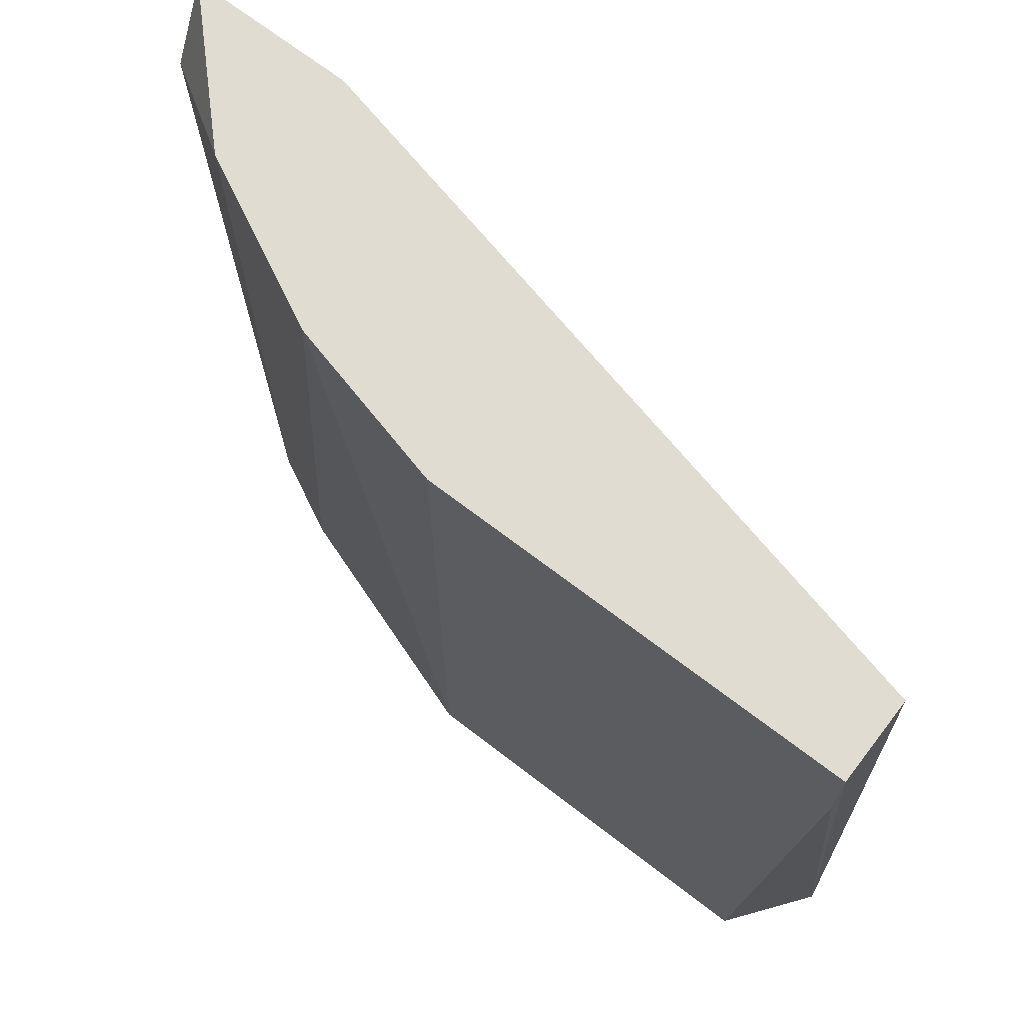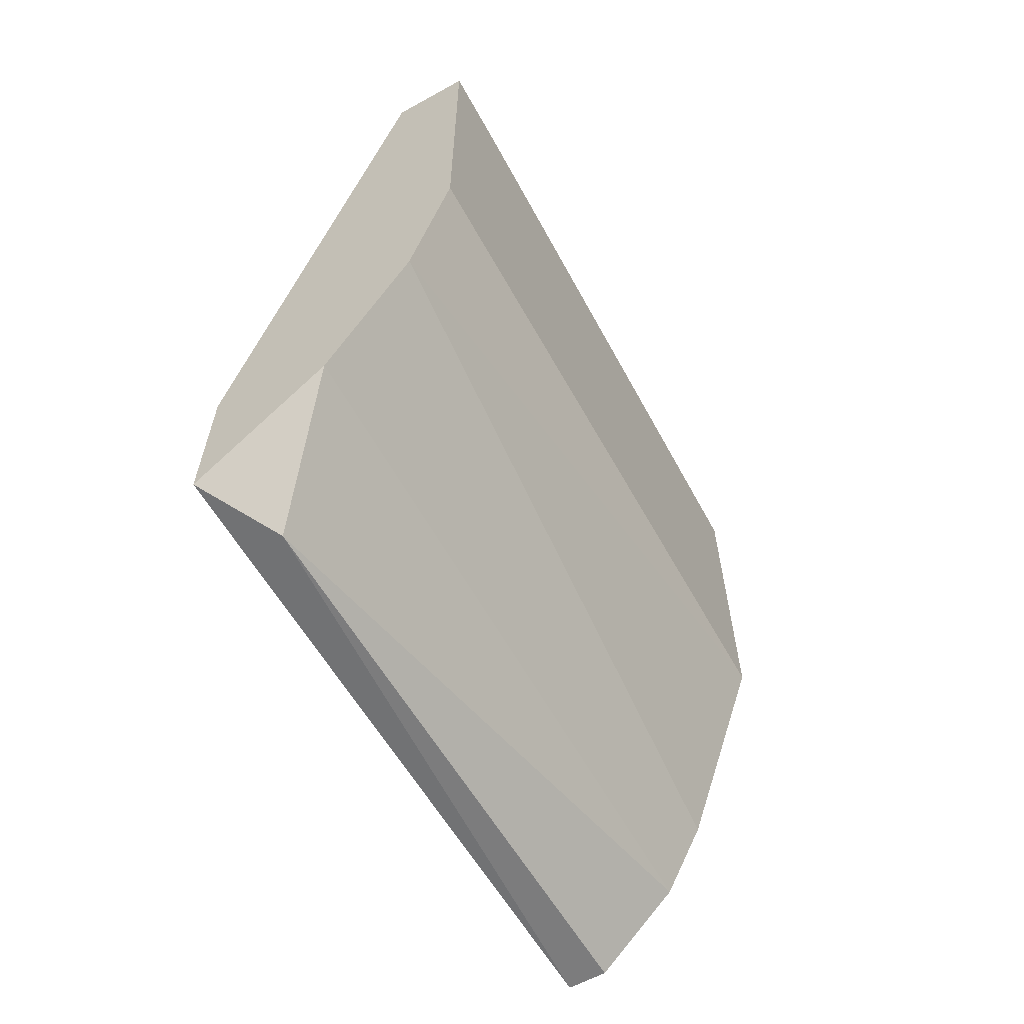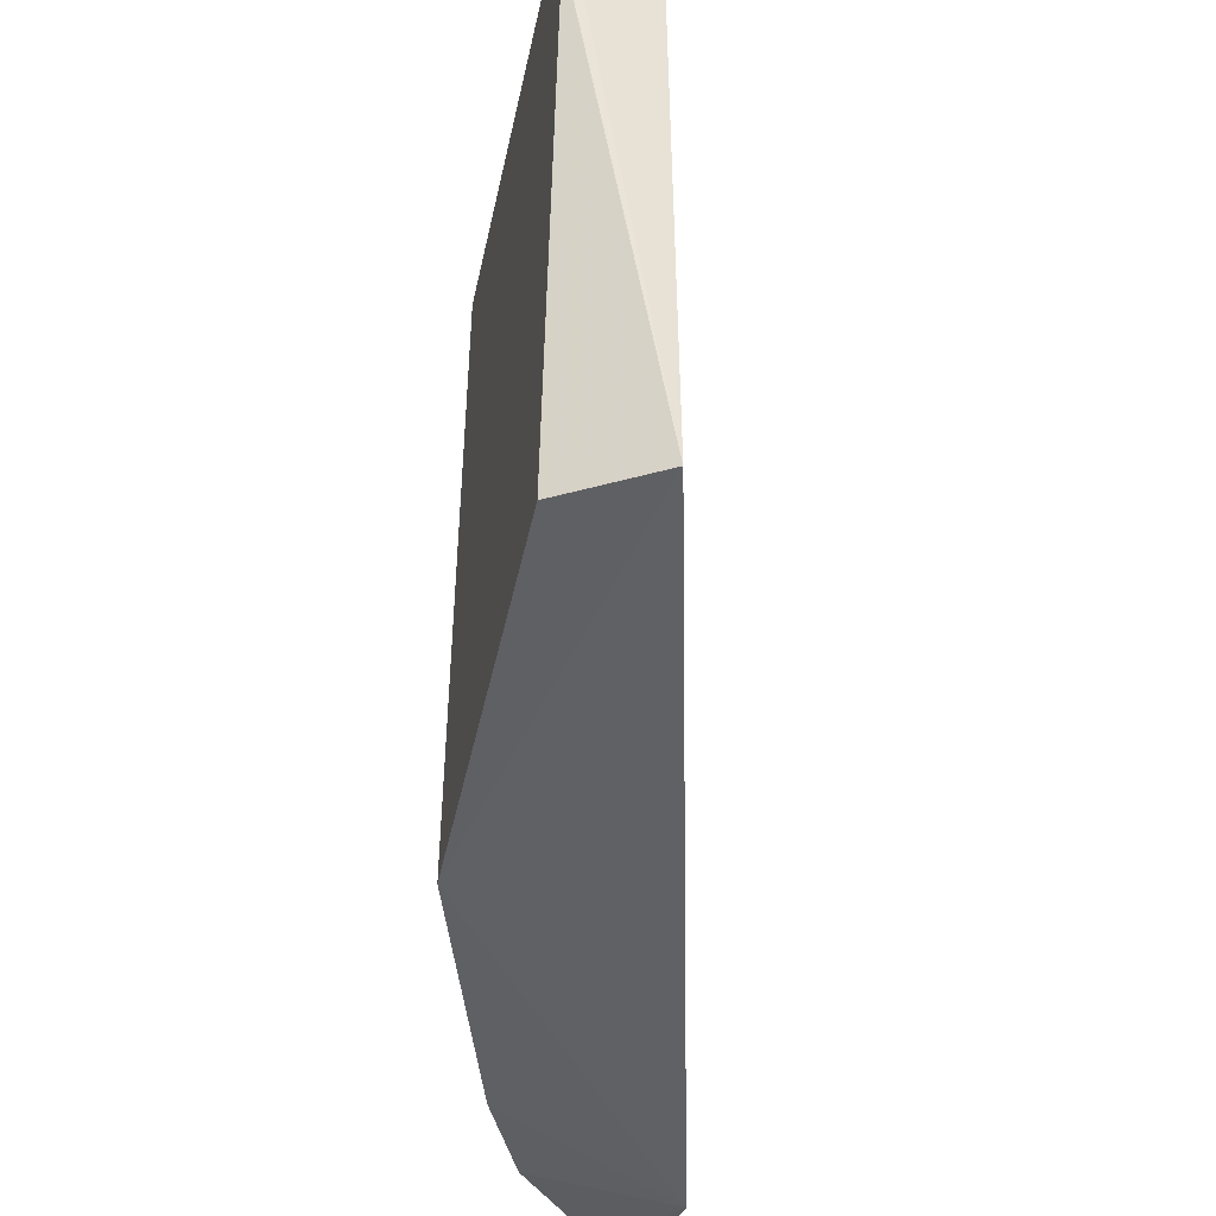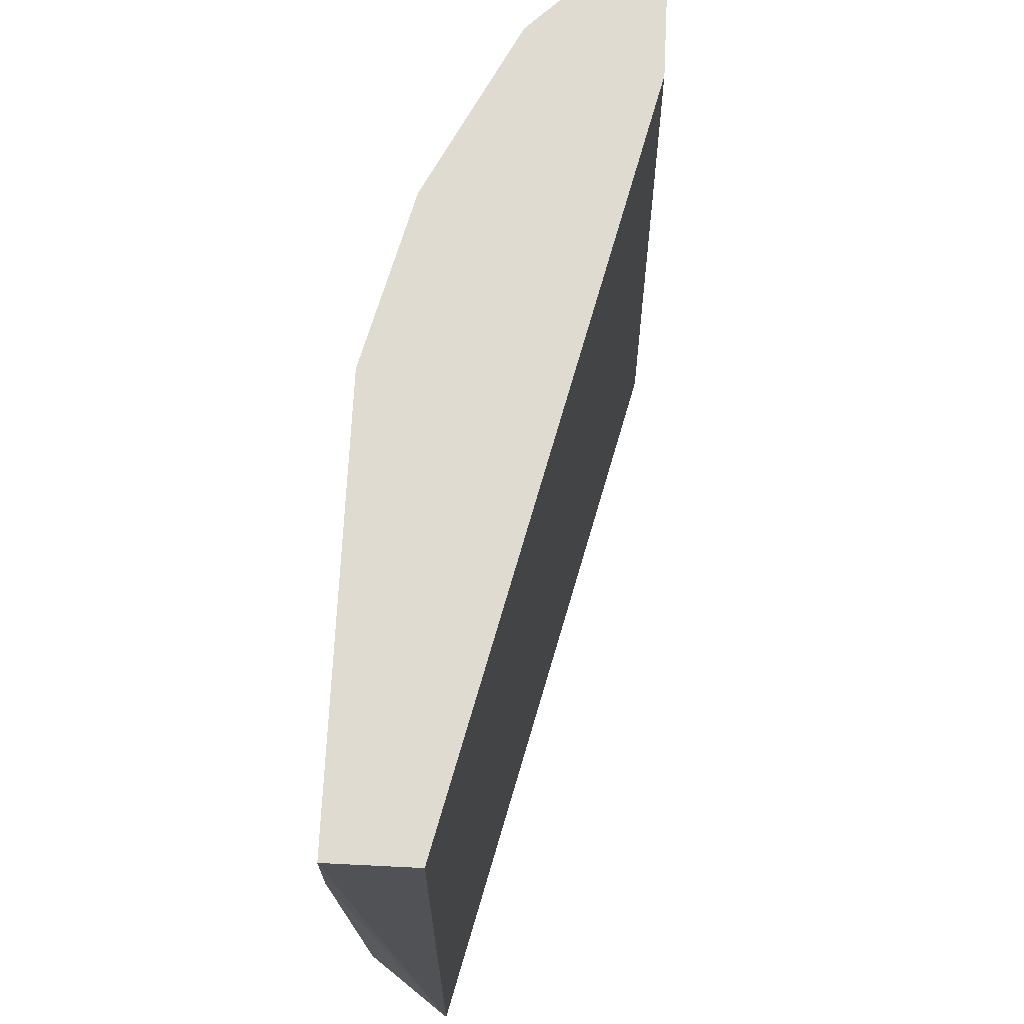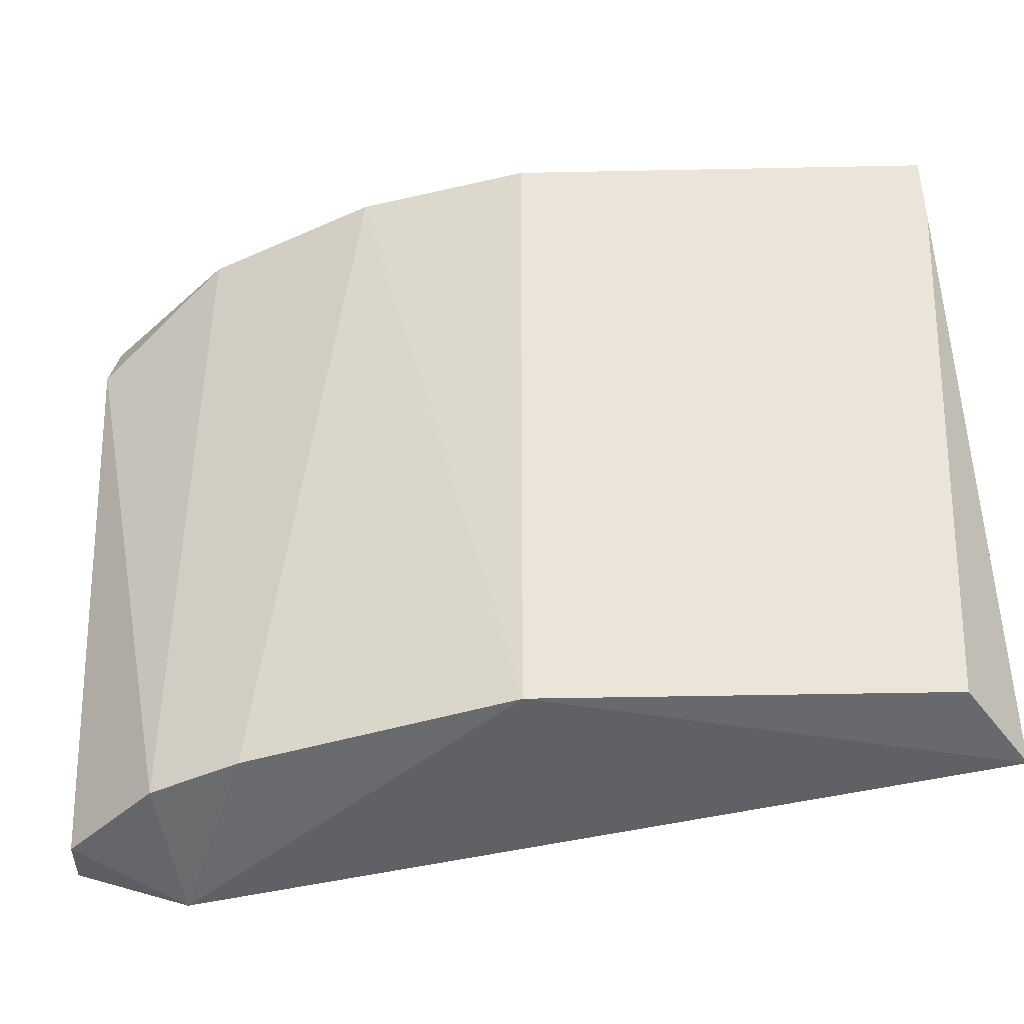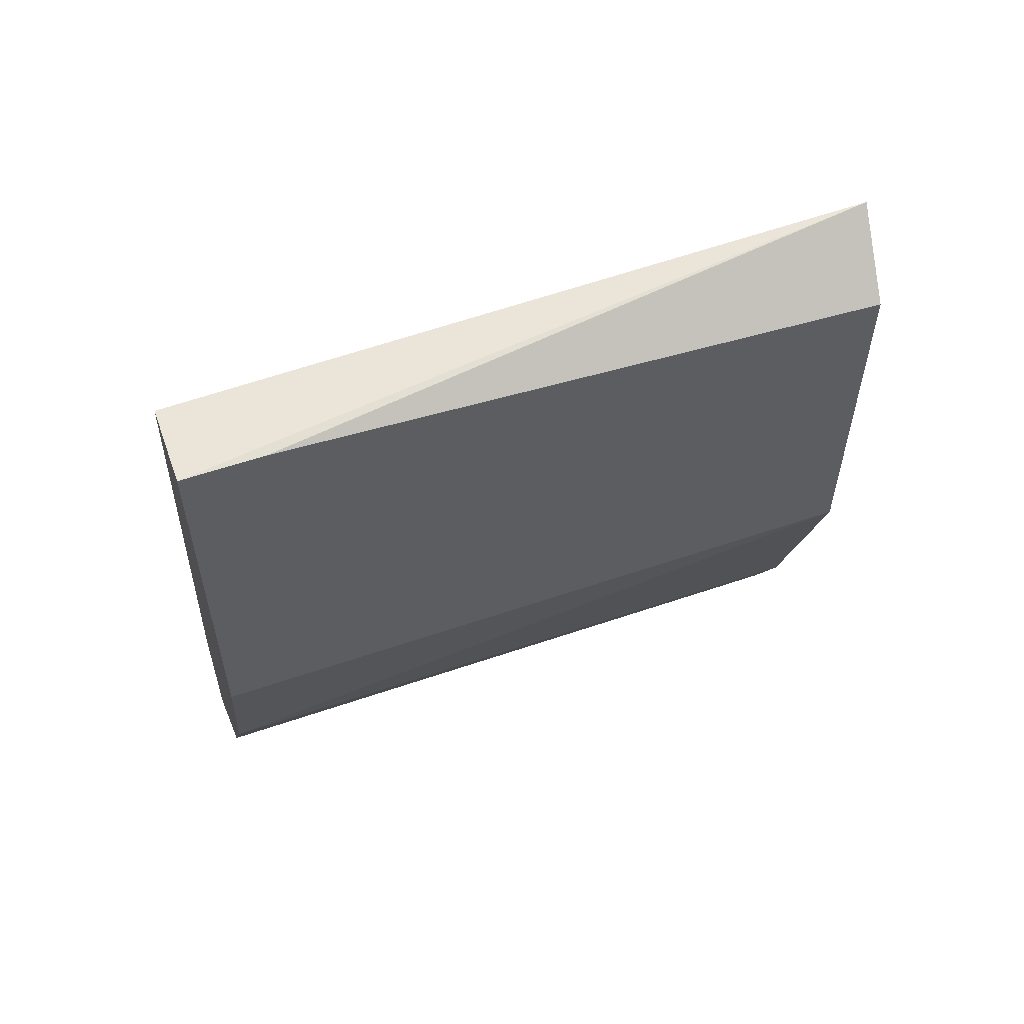
<metadata>
{"format":"obj","ext":"obj","renderer":"f3d","projection":"perspective","resolution":1024,"background":"white","views":[{"elev":69.3,"azim":-52.4,"up":"+Y"},{"elev":-62.2,"azim":-150.8,"up":"+Z"},{"elev":-47.4,"azim":-12.2,"up":"+Y"},{"elev":70.1,"azim":2.8,"up":"+Y"},{"elev":-43.4,"azim":-88.6,"up":"+Y"},{"elev":56.9,"azim":-109.7,"up":"+Z"}]}
</metadata>
<code>
v -0.3446 0.2546 0.05557
v -0.2908 0.09304 -0.1598
v -0.2908 0.2546 -0.1706
v -0.3446 0.09304 -0.05214
v -0.3235 0.08951 0.05992
v -0.28 0.2761 -0.1275
v -0.3339 0.2761 -0.0952
v -0.3231 0.2761 0.05557
v -0.2775 0.08575 -0.1331
v -0.3123 0.09304 -0.1383
v -0.3446 0.09304 0.04478
v -0.3446 0.2761 -0.05214
v -0.28 0.2761 -0.1706
v -0.3123 0.2761 -0.1383
v -0.28 0.0931 -0.1598
v -0.3446 0.2761 0.05557
v -0.3231 0.09304 -0.1167
f 10 9 17
f 6 7 8
f 6 8 9
f 5 4 9
f 8 5 9
f 3 2 10
f 2 9 10
f 1 4 11
f 5 1 11
f 4 5 11
f 4 1 12
f 7 4 12
f 8 7 12
f 7 6 13
f 6 9 13
f 3 10 14
f 10 7 14
f 13 3 14
f 7 13 14
f 2 3 15
f 9 2 15
f 3 13 15
f 13 9 15
f 1 5 16
f 5 8 16
f 12 1 16
f 8 12 16
f 4 7 17
f 9 4 17
f 7 10 17

</code>
